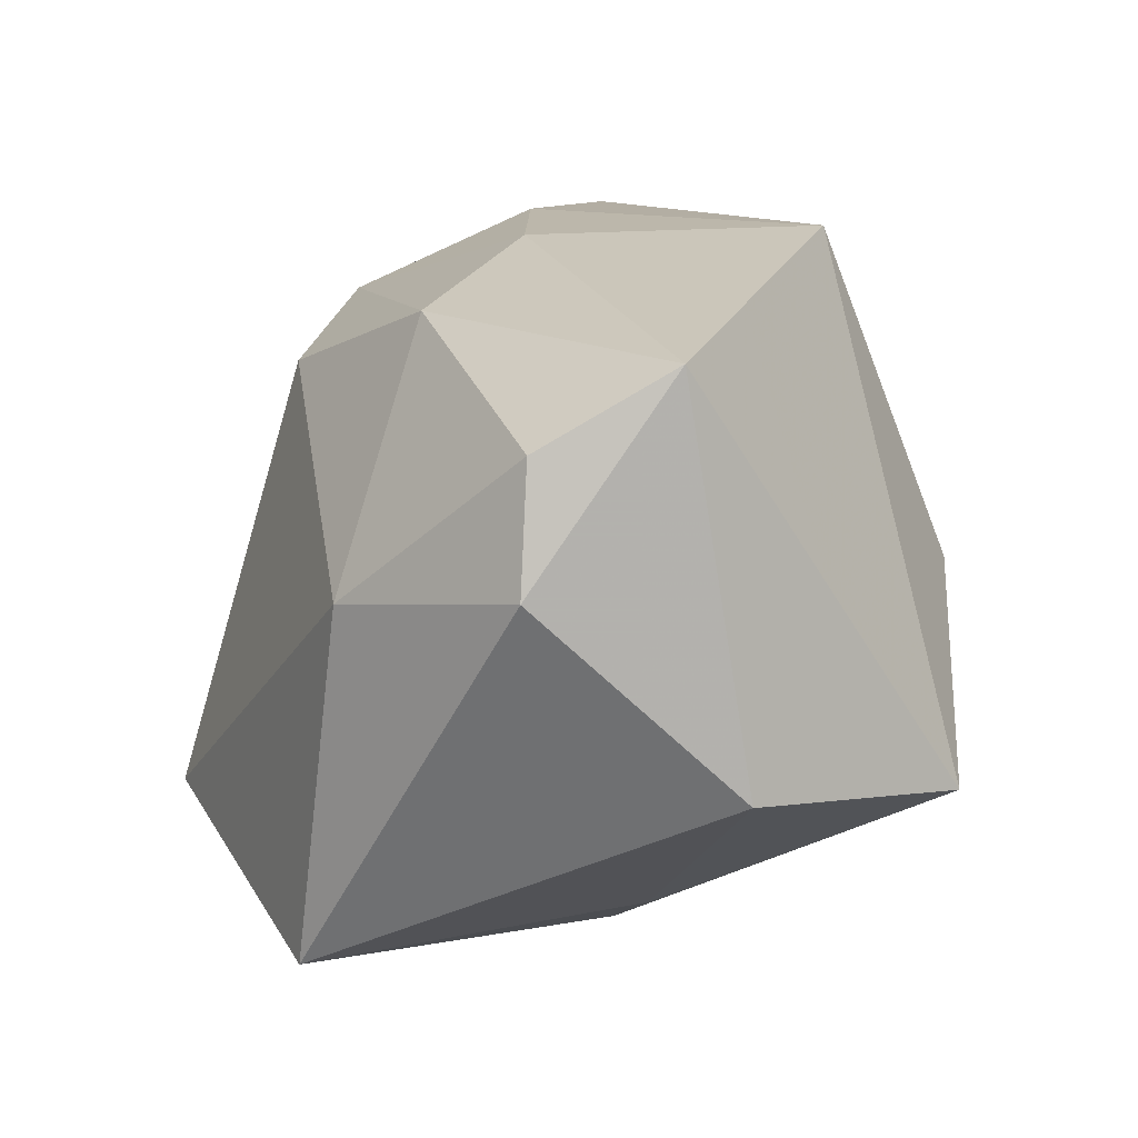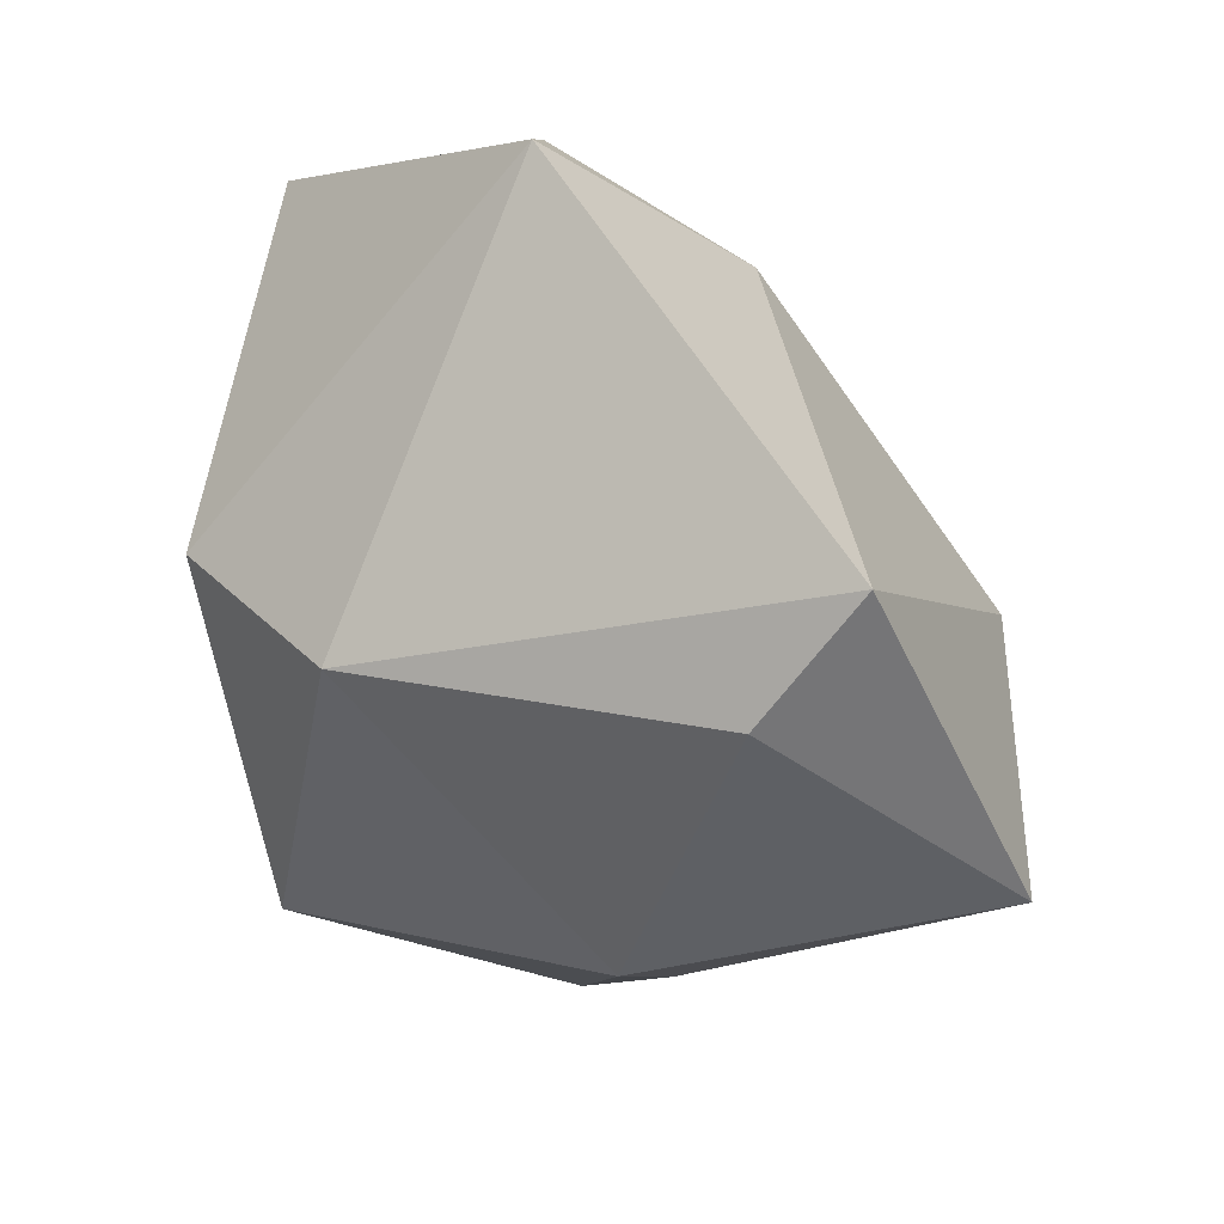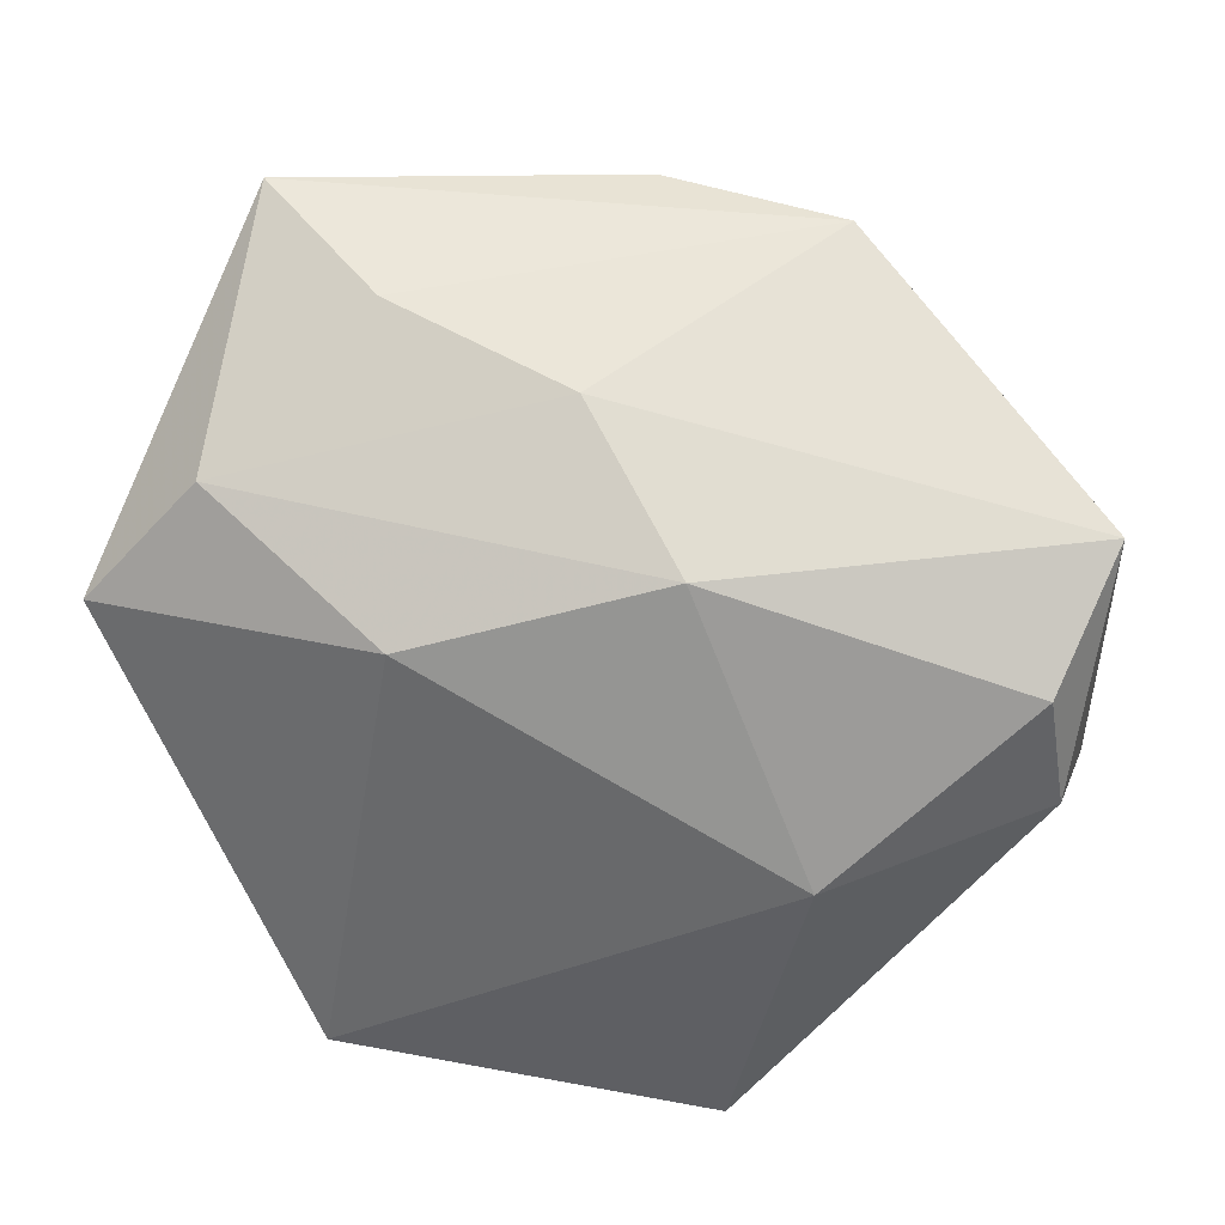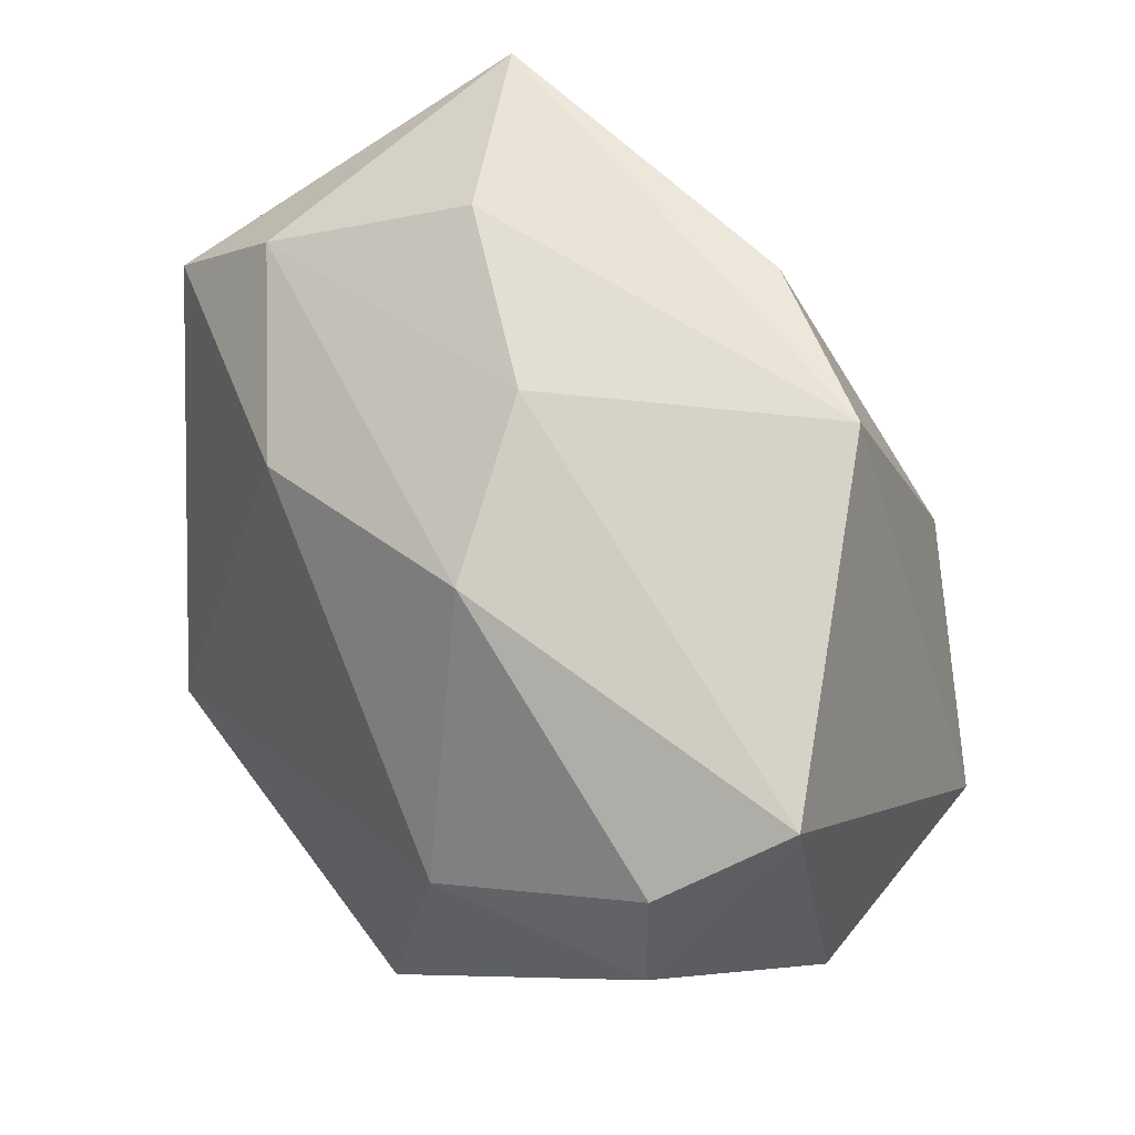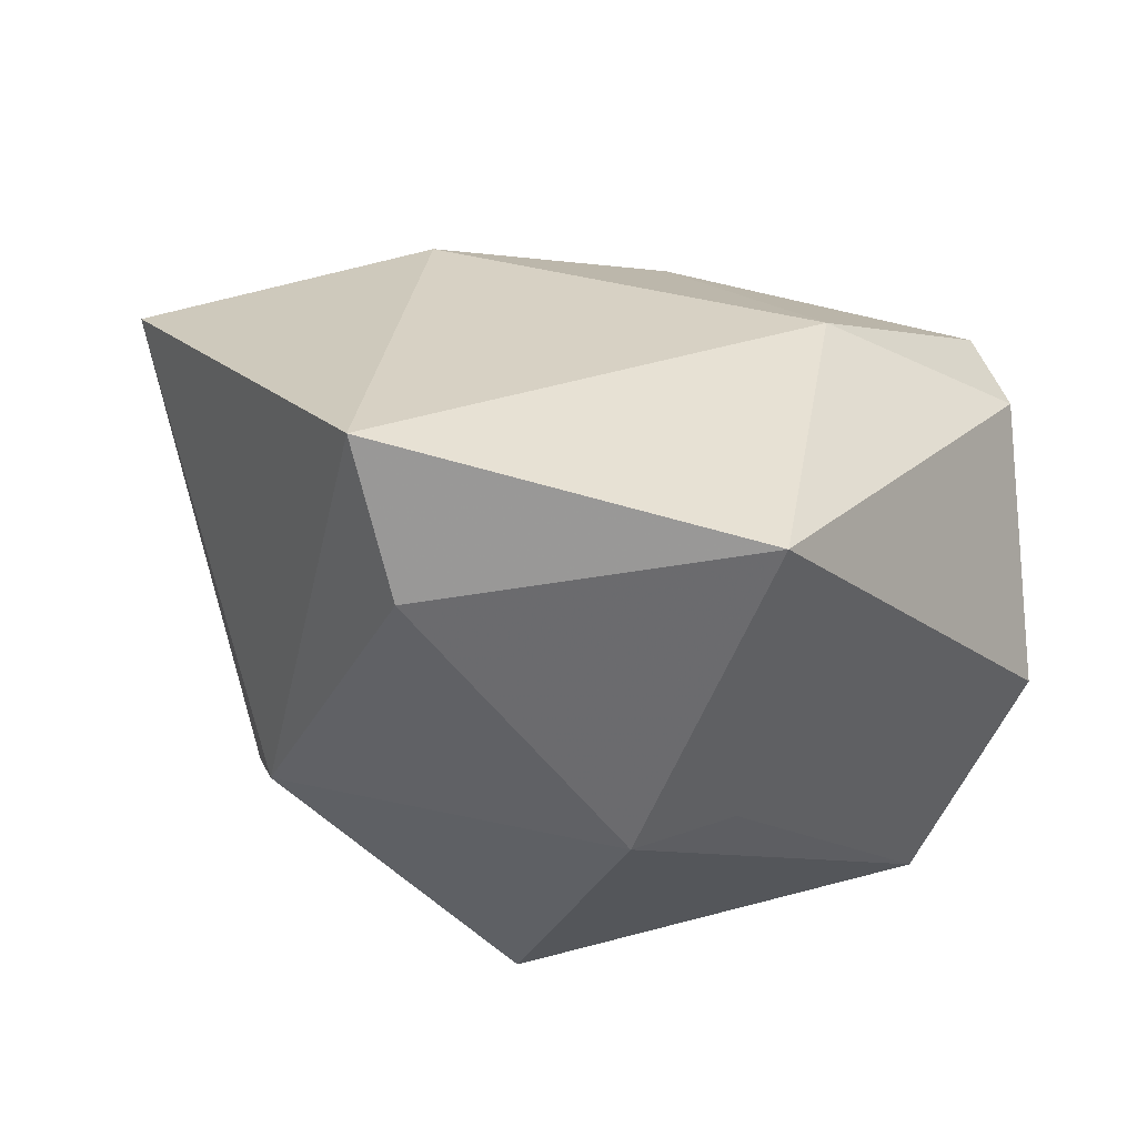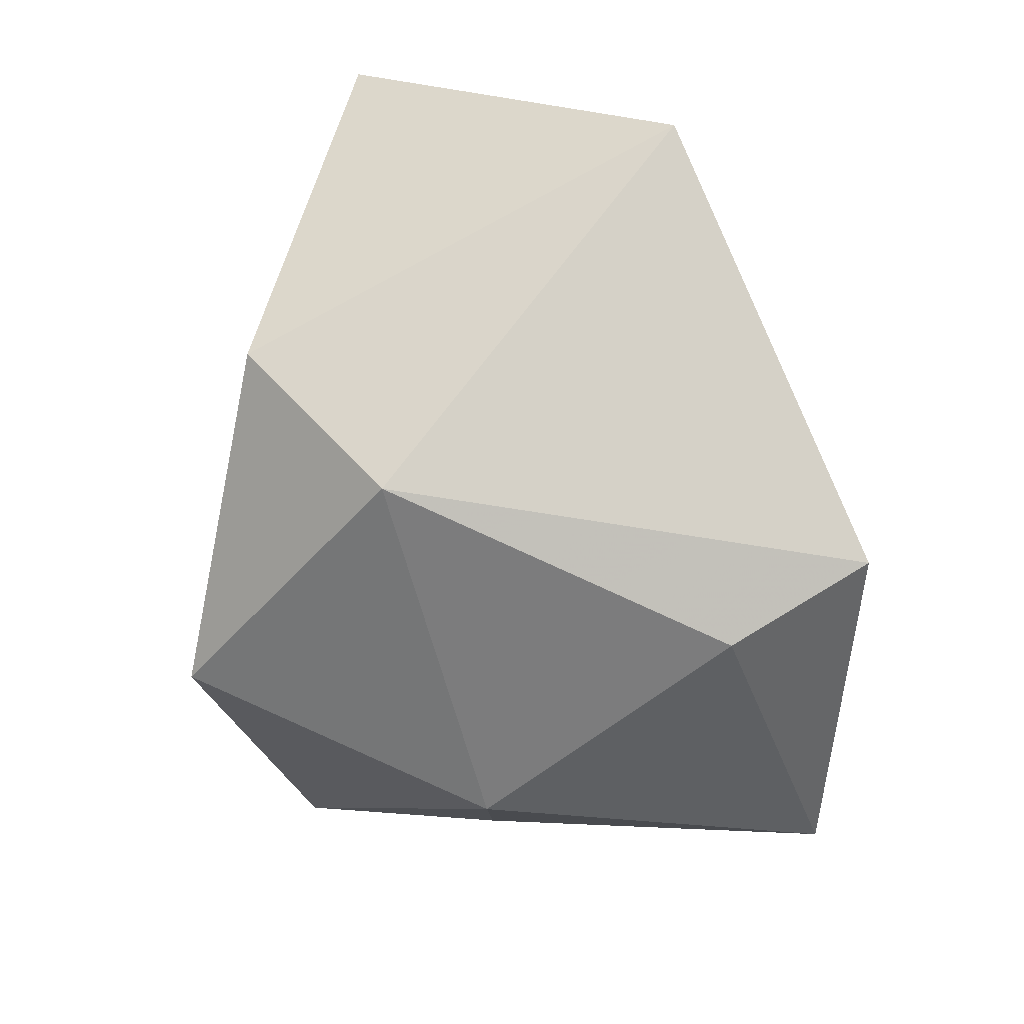
<metadata>
{"format":"obj","ext":"obj","renderer":"f3d","projection":"perspective","resolution":1024,"background":"white","views":[{"elev":10.9,"azim":65.6,"up":"+Y"},{"elev":-36.1,"azim":-64.9,"up":"+Y"},{"elev":51.0,"azim":4.5,"up":"+Y"},{"elev":60.9,"azim":51.8,"up":"+Y"},{"elev":-48.1,"azim":-8.6,"up":"+Y"},{"elev":-38.7,"azim":-93.2,"up":"+Y"}]}
</metadata>
<code>
v 0.04743 0.02824 0.009714
v 0.006441 0.03025 0.02014
v 0.02036 0.002508 0.03529
v 0.01607 -0.03516 -0.002242
v 0.04212 -0.01826 -0.02538
v 0.004888 -0.04035 -0.003423
v 0.0004334 0.0379 -0.02687
v 0.04385 0.005974 0.02497
v -0.02921 -0.02797 0.03731
v -0.0413 0.02885 0.01001
v -0.002285 -0.02767 -0.03899
v 0.0414 0.01963 0.02318
v -0.03883 0.03896 -0.02208
v -0.0346 -0.005115 -0.03289
v 0.02037 0.03896 -0.02044
v -0.02143 0.02243 0.02461
v 0.02022 0.001805 -0.03685
v 0.01318 -0.03751 0.03731
v -0.02263 -0.03516 0.02242
v -0.004765 0.03719 0.00337
v -0.03298 -0.02288 -0.0169
v 0.008842 0.009143 -0.0345
v -0.05326 0.01569 0.01487
v -0.02518 0.03896 -0.006277
v 0.04918 -0.01498 0.002835
f 2 1 20
f 10 13 23
f 10 2 20
f 23 13 14
f 18 19 6
f 11 5 6
f 25 5 1
f 17 5 11
f 11 14 17
f 1 2 12
f 24 10 20
f 13 10 24
f 16 10 23
f 2 10 16
f 23 14 21
f 21 14 11
f 11 6 21
f 21 6 19
f 18 6 4
f 4 6 5
f 4 25 18
f 5 25 4
f 22 17 14
f 1 5 15
f 5 17 15
f 20 1 15
f 15 24 20
f 13 24 15
f 8 25 1
f 1 12 8
f 18 25 8
f 9 16 23
f 23 21 9
f 9 21 19
f 9 19 18
f 7 14 13
f 7 22 14
f 13 15 7
f 17 22 7
f 7 15 17
f 16 9 3
f 3 12 2
f 2 16 3
f 3 9 18
f 18 8 3
f 3 8 12

</code>
